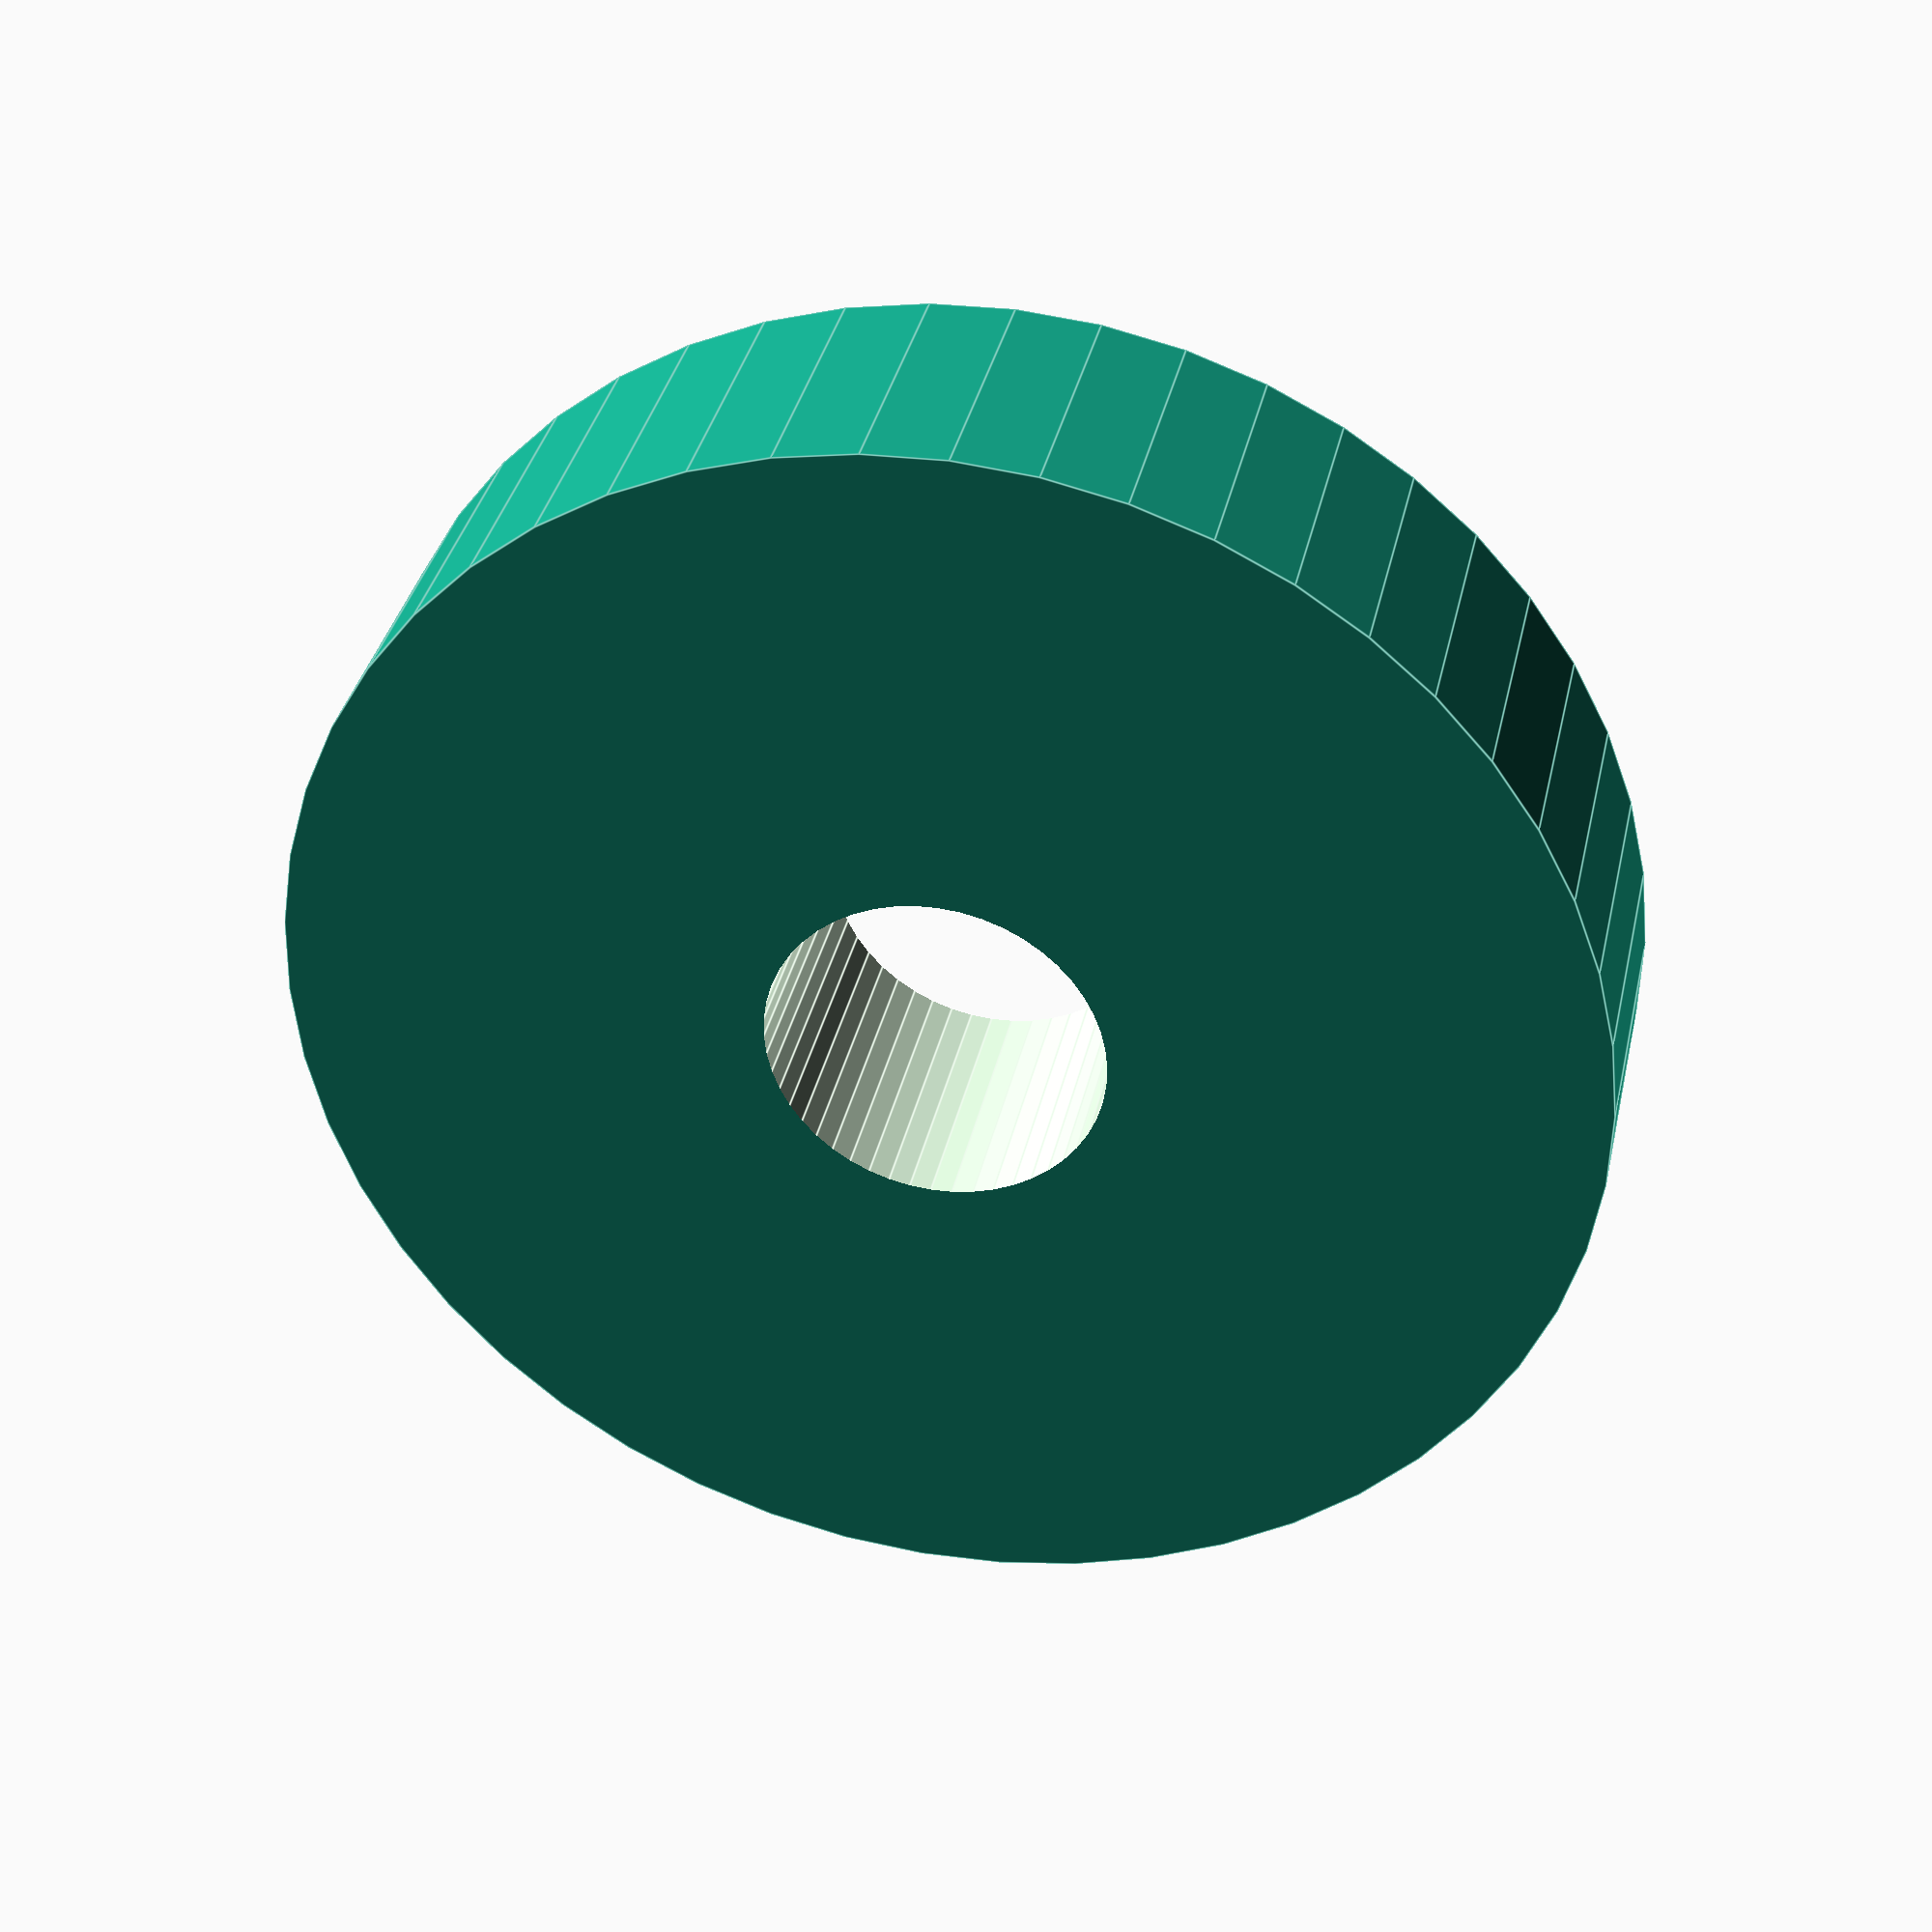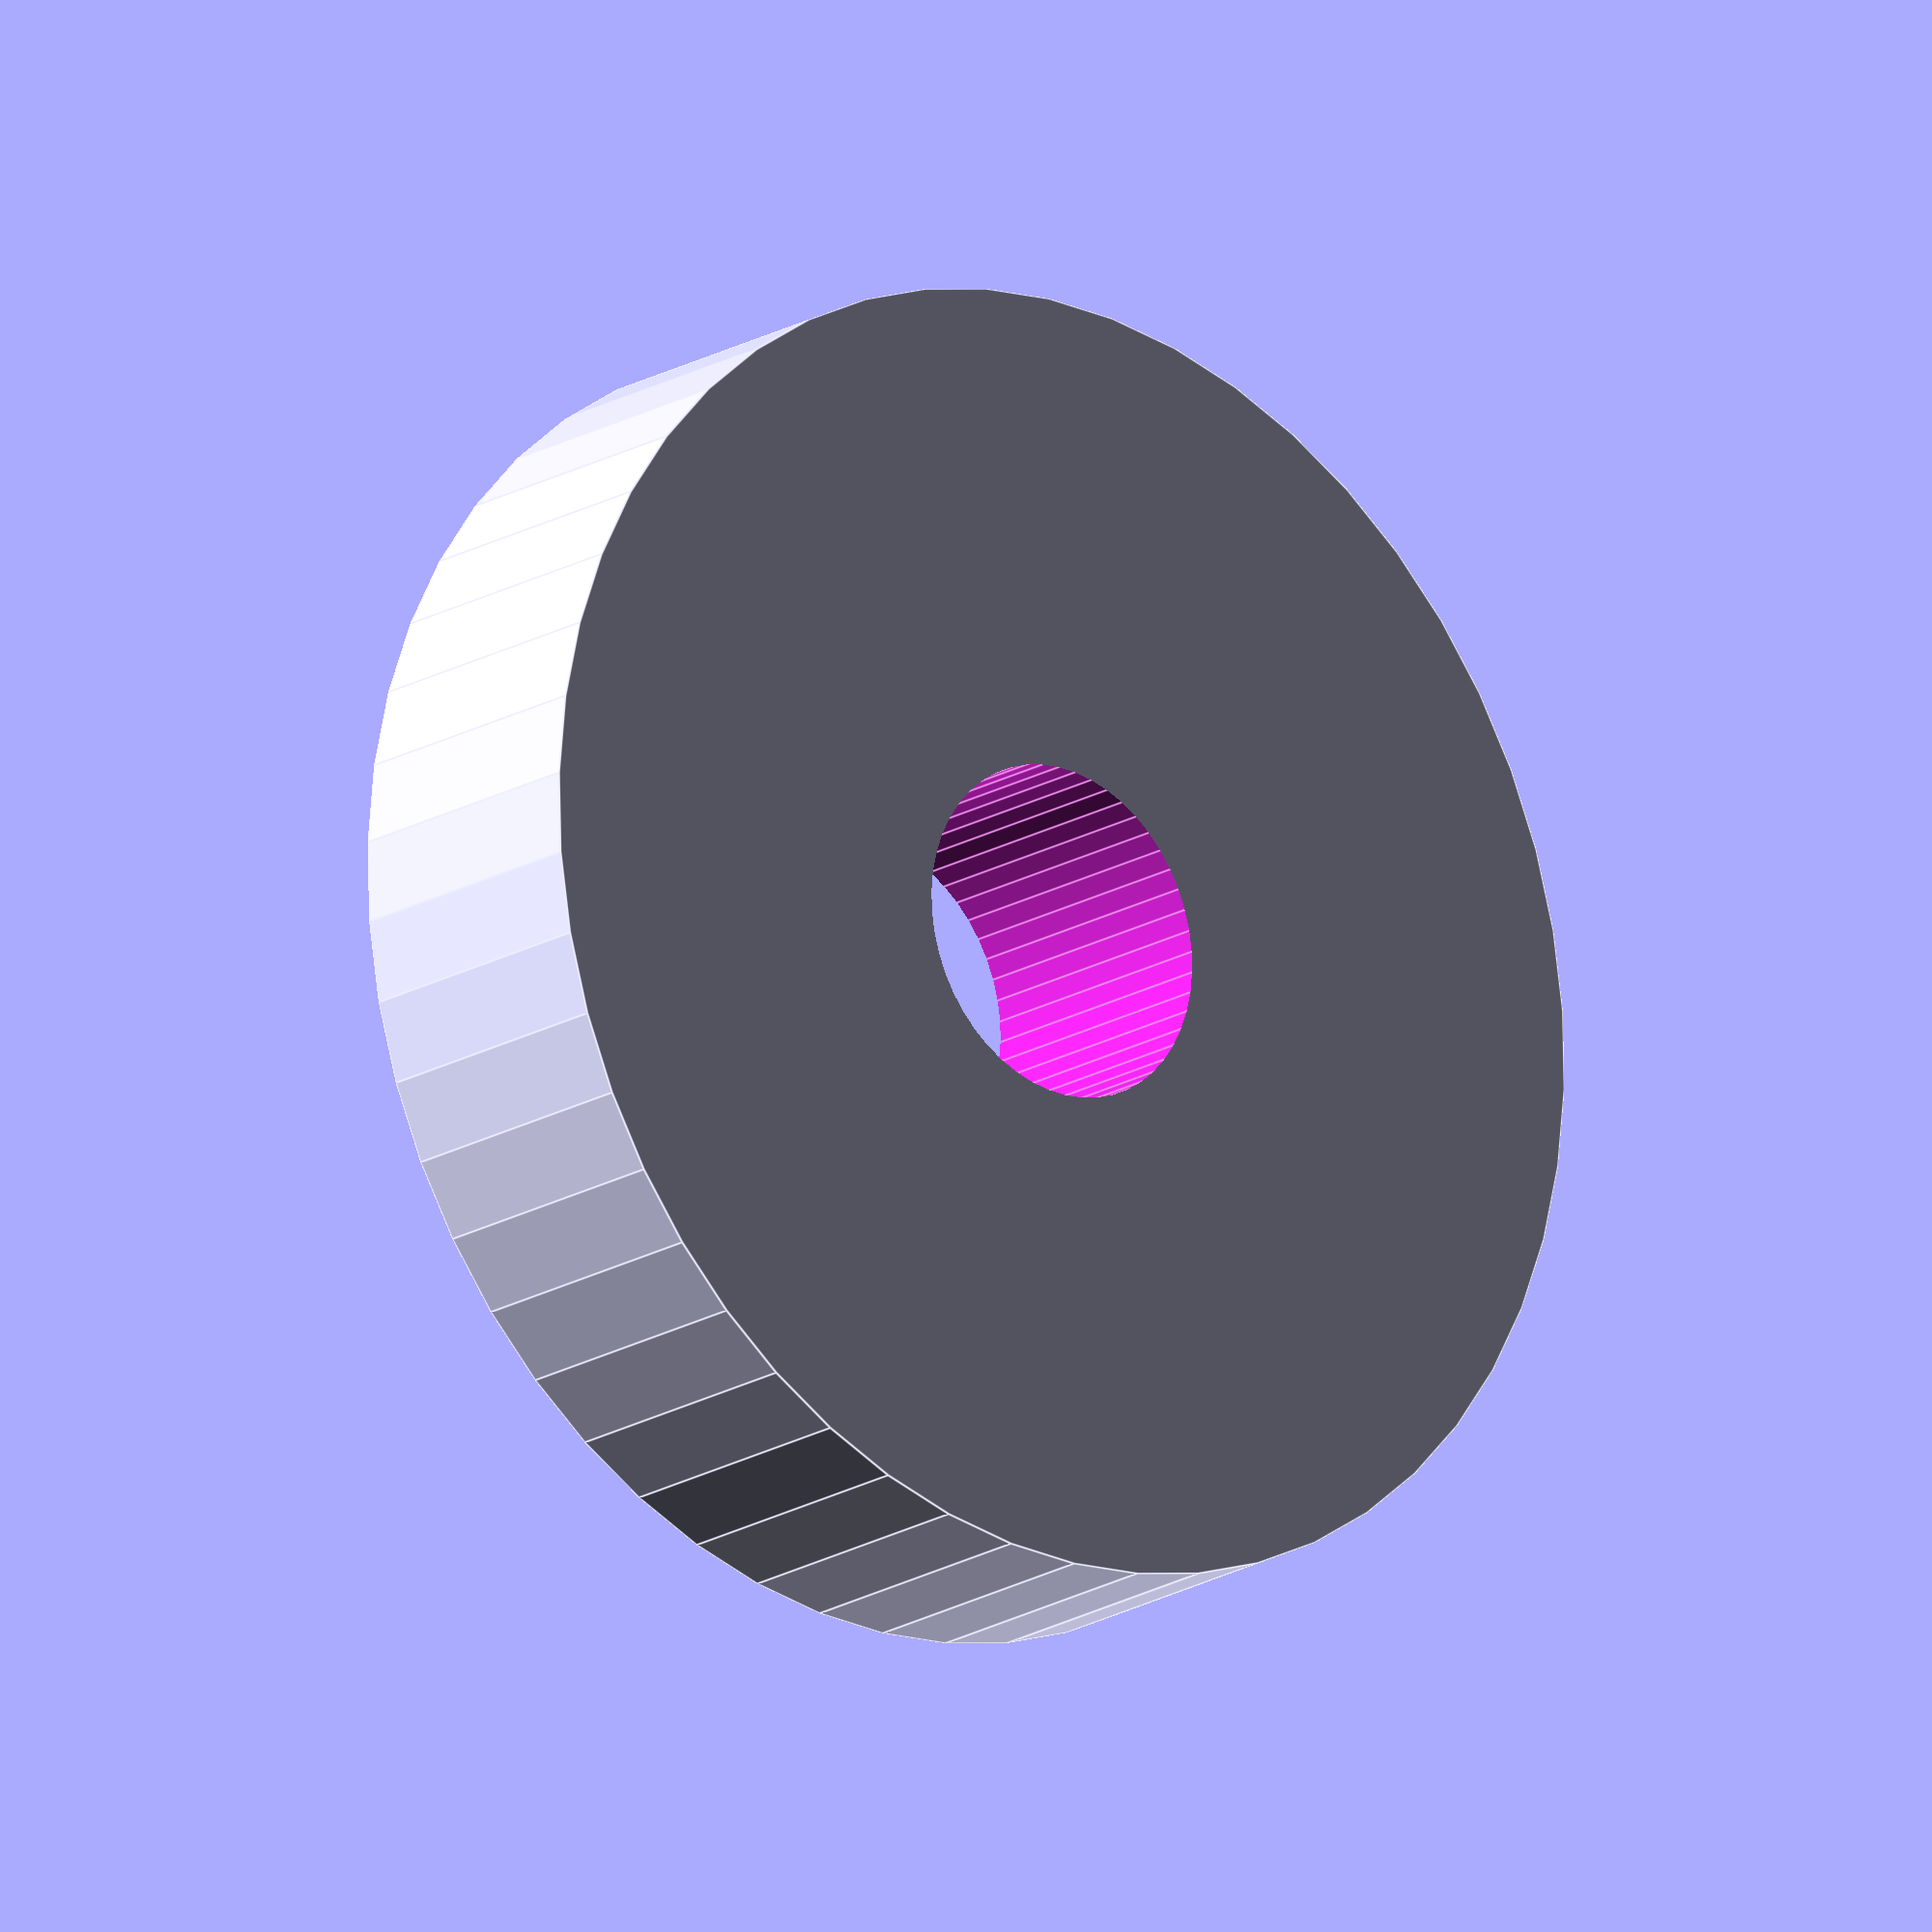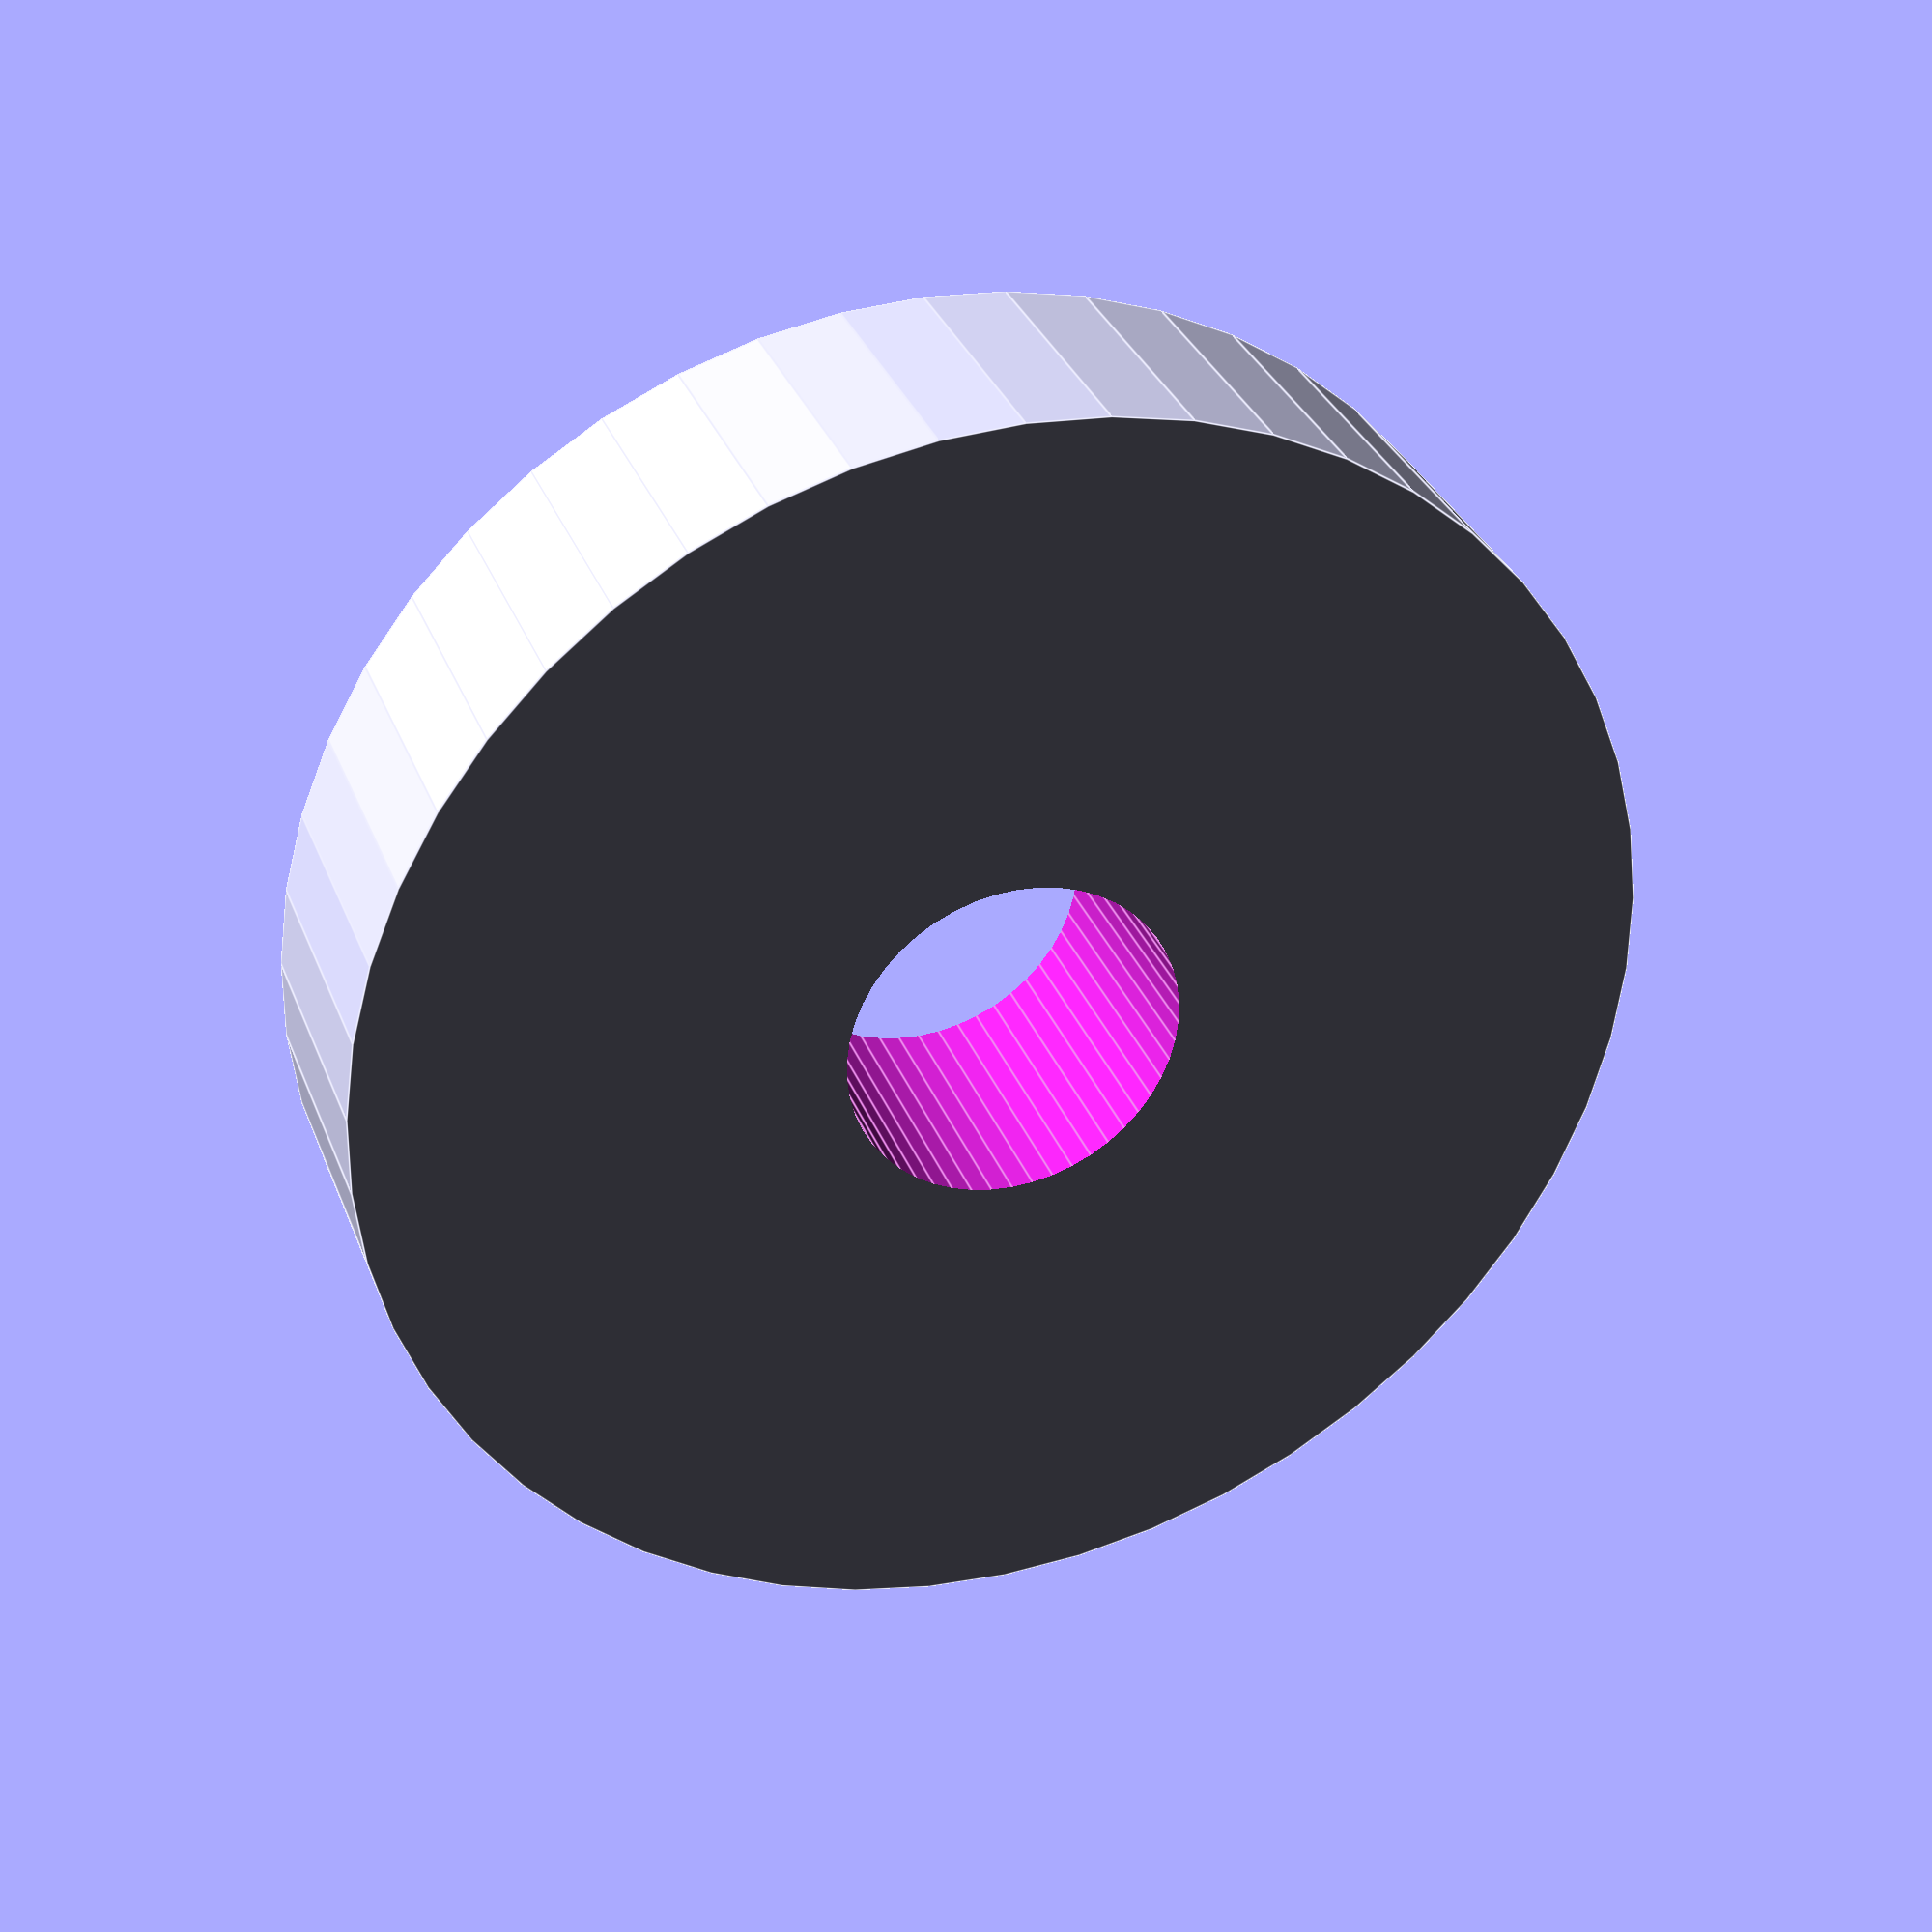
<openscad>
$fn = 50;


difference() {
	union() {
		translate(v = [0, 0, -3.0000000000]) {
			cylinder(h = 6, r = 13.5000000000);
		}
	}
	union() {
		translate(v = [0, 0, -100.0000000000]) {
			cylinder(h = 200, r = 3.5000000000);
		}
	}
}
</openscad>
<views>
elev=144.4 azim=355.0 roll=347.9 proj=p view=edges
elev=18.2 azim=120.2 roll=139.4 proj=o view=edges
elev=328.2 azim=357.0 roll=341.2 proj=p view=edges
</views>
